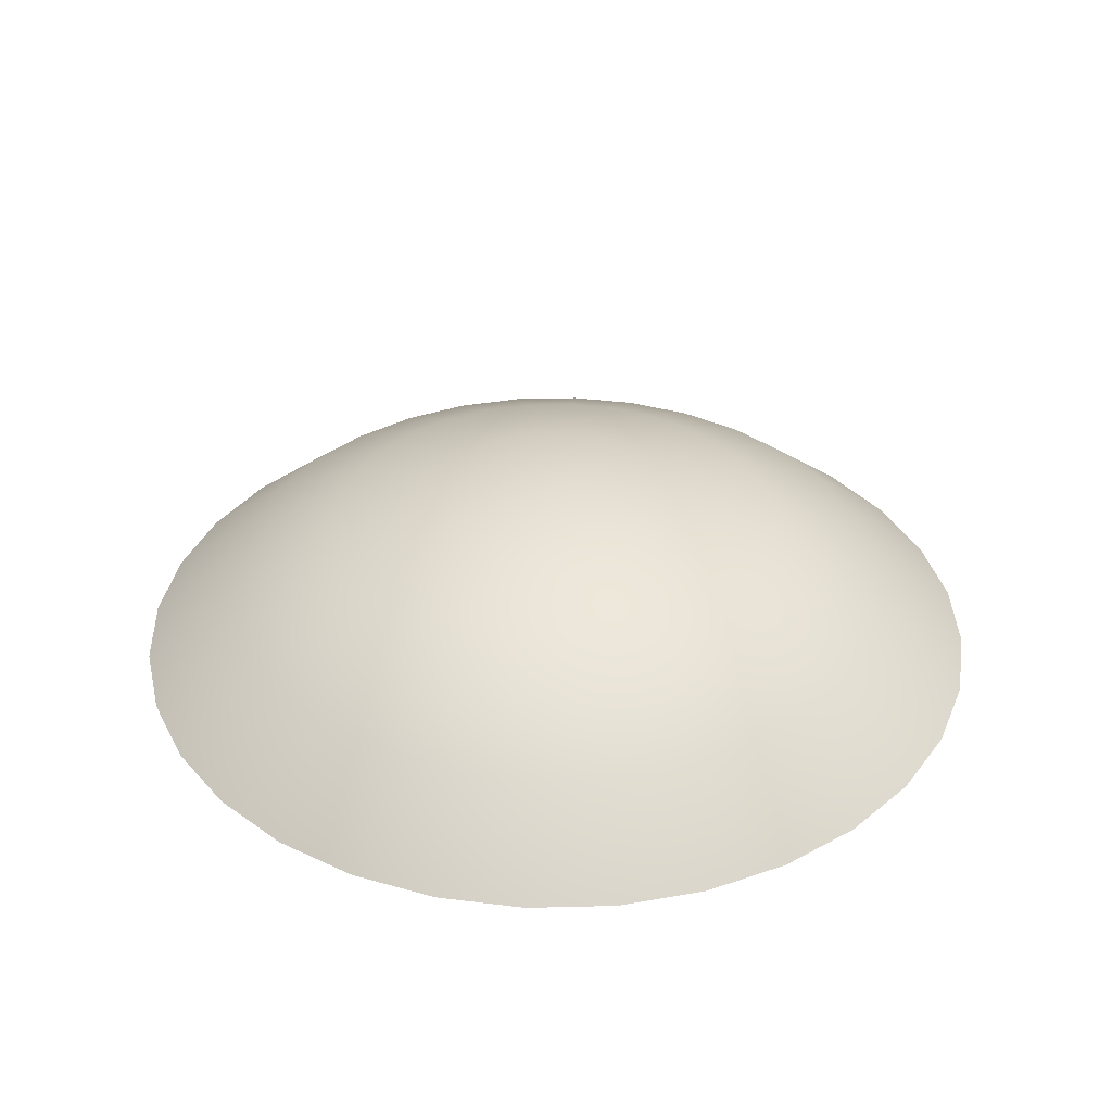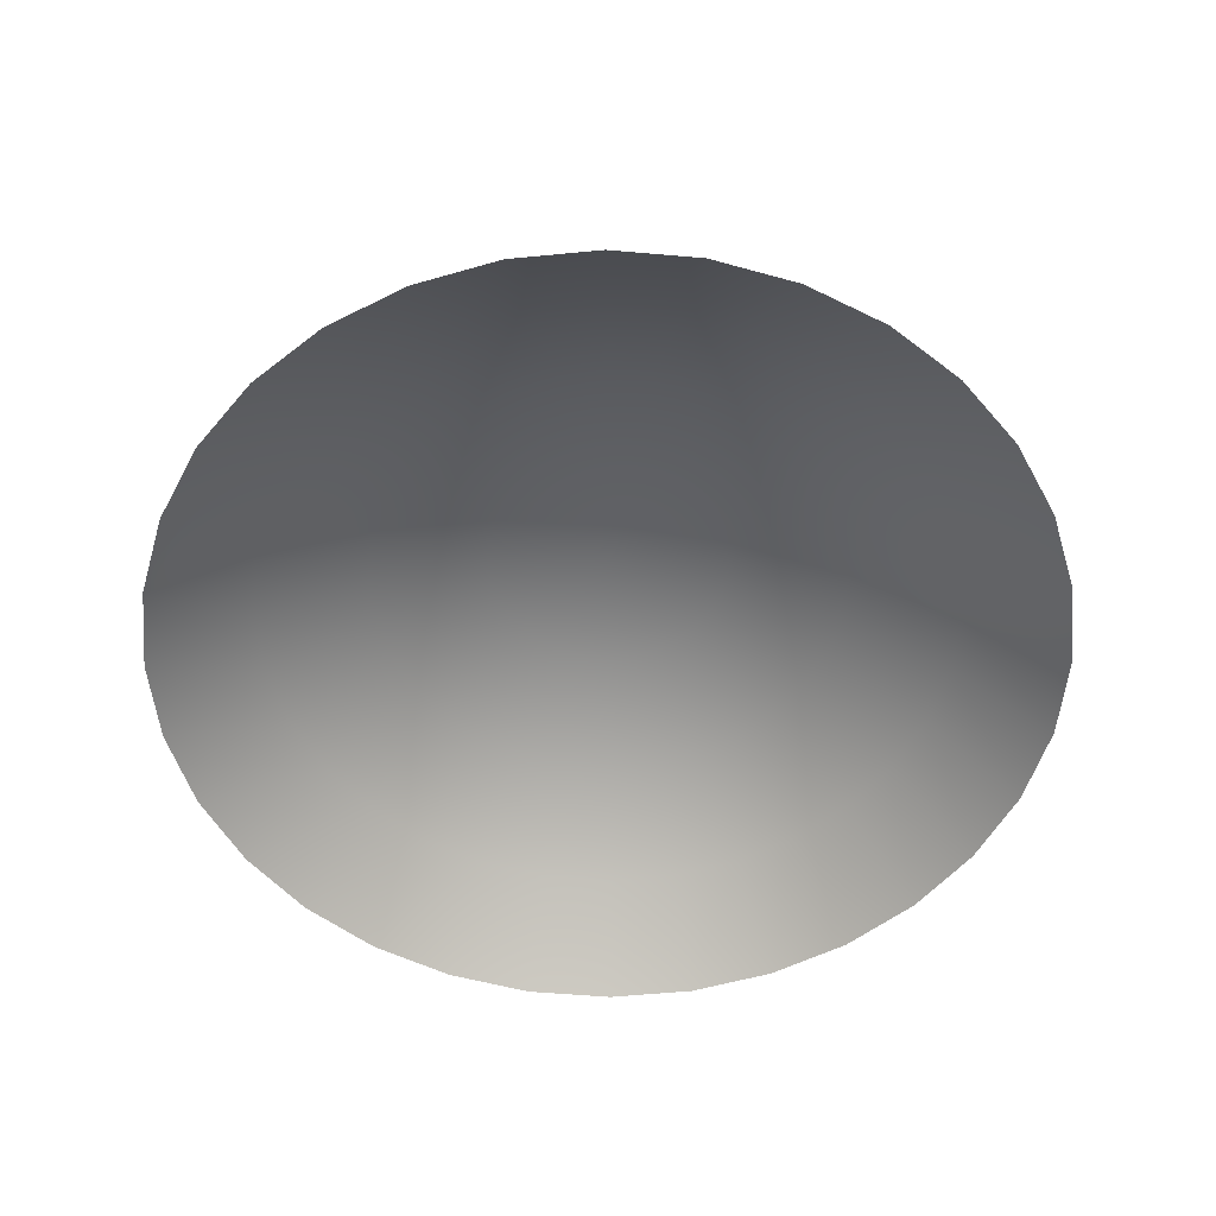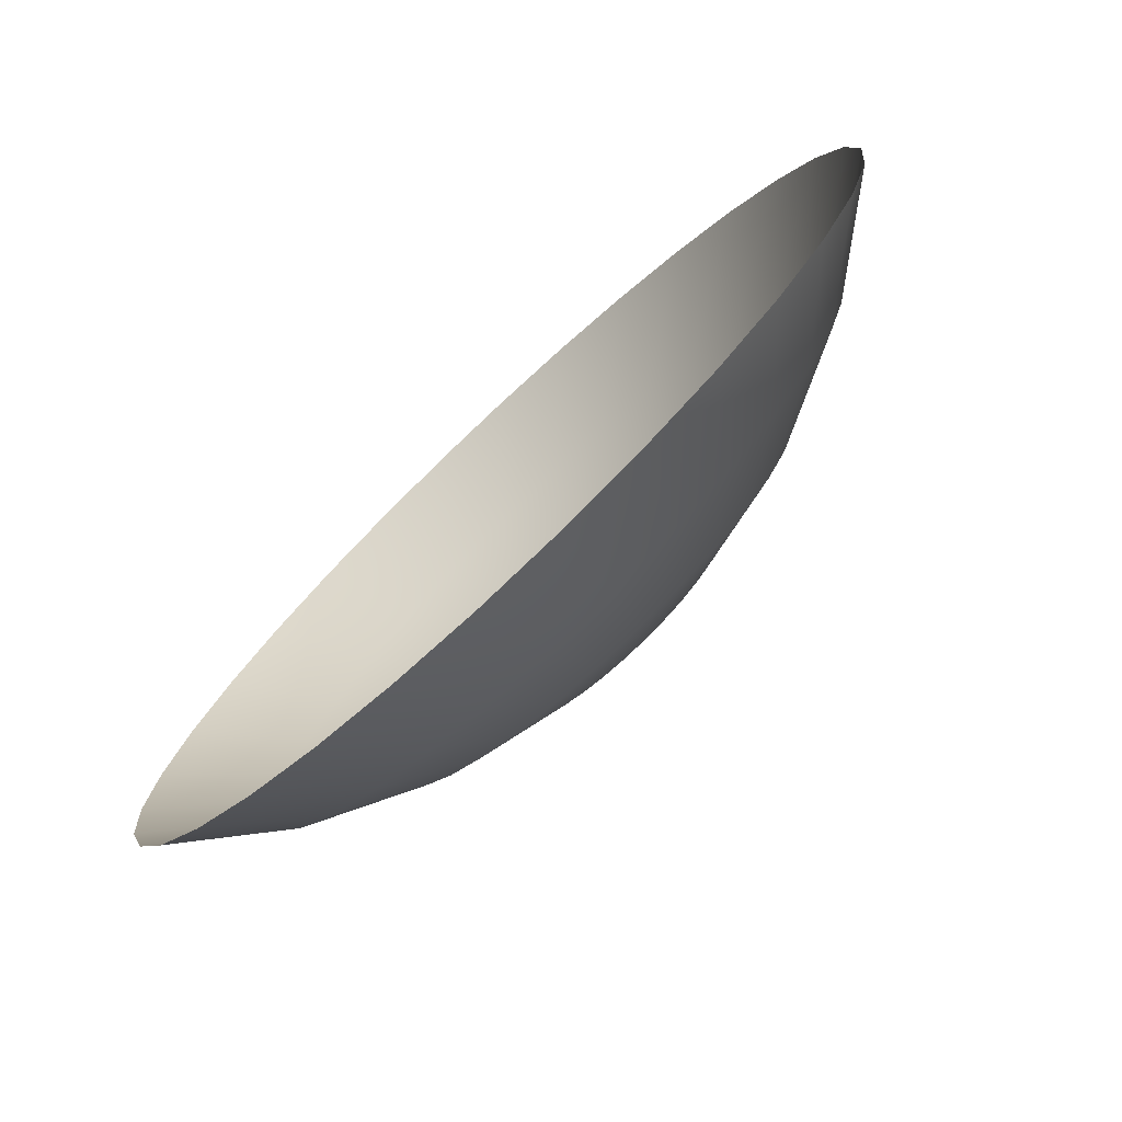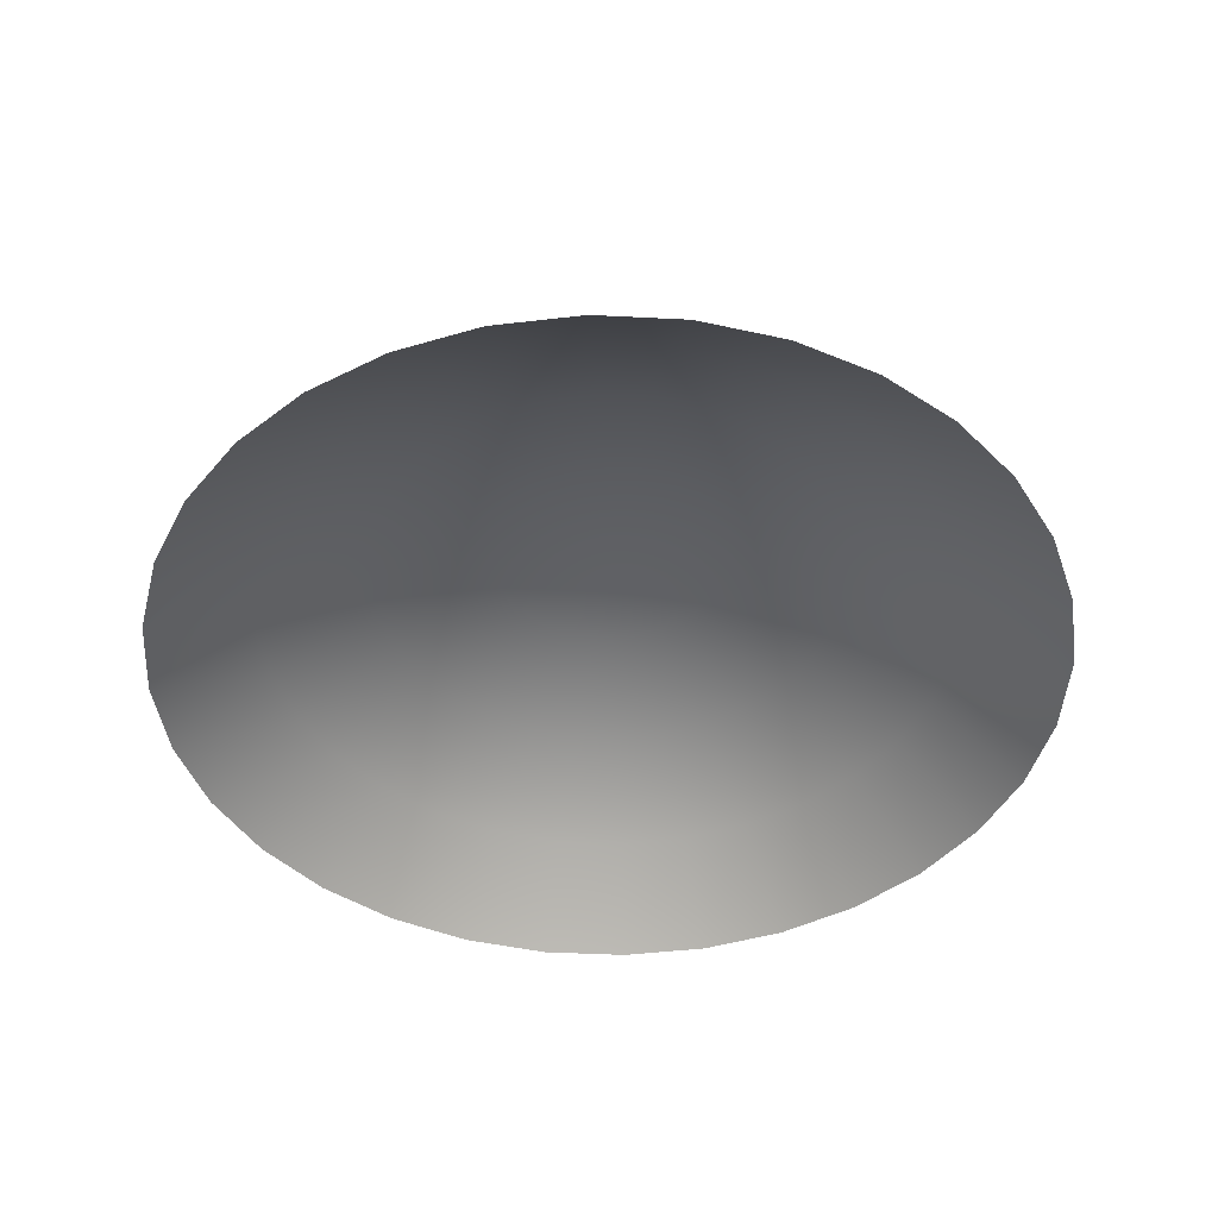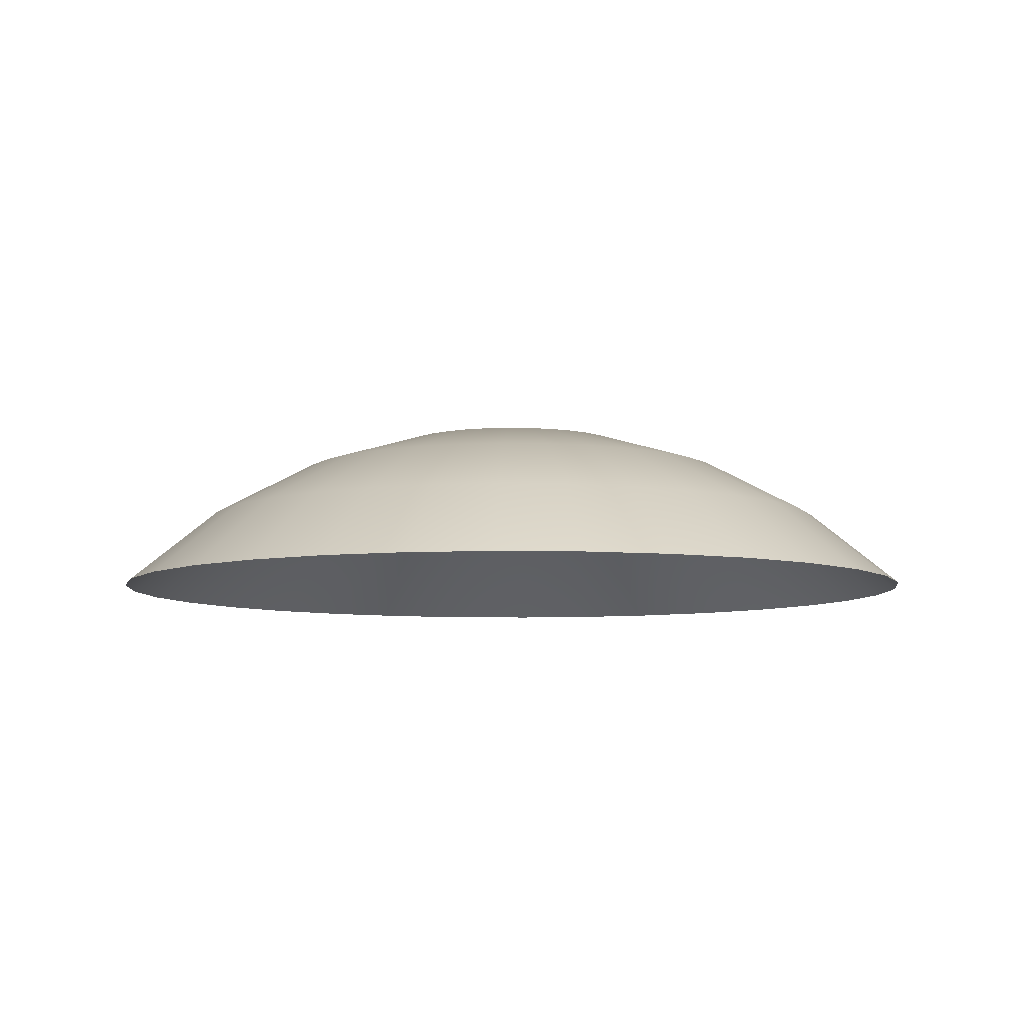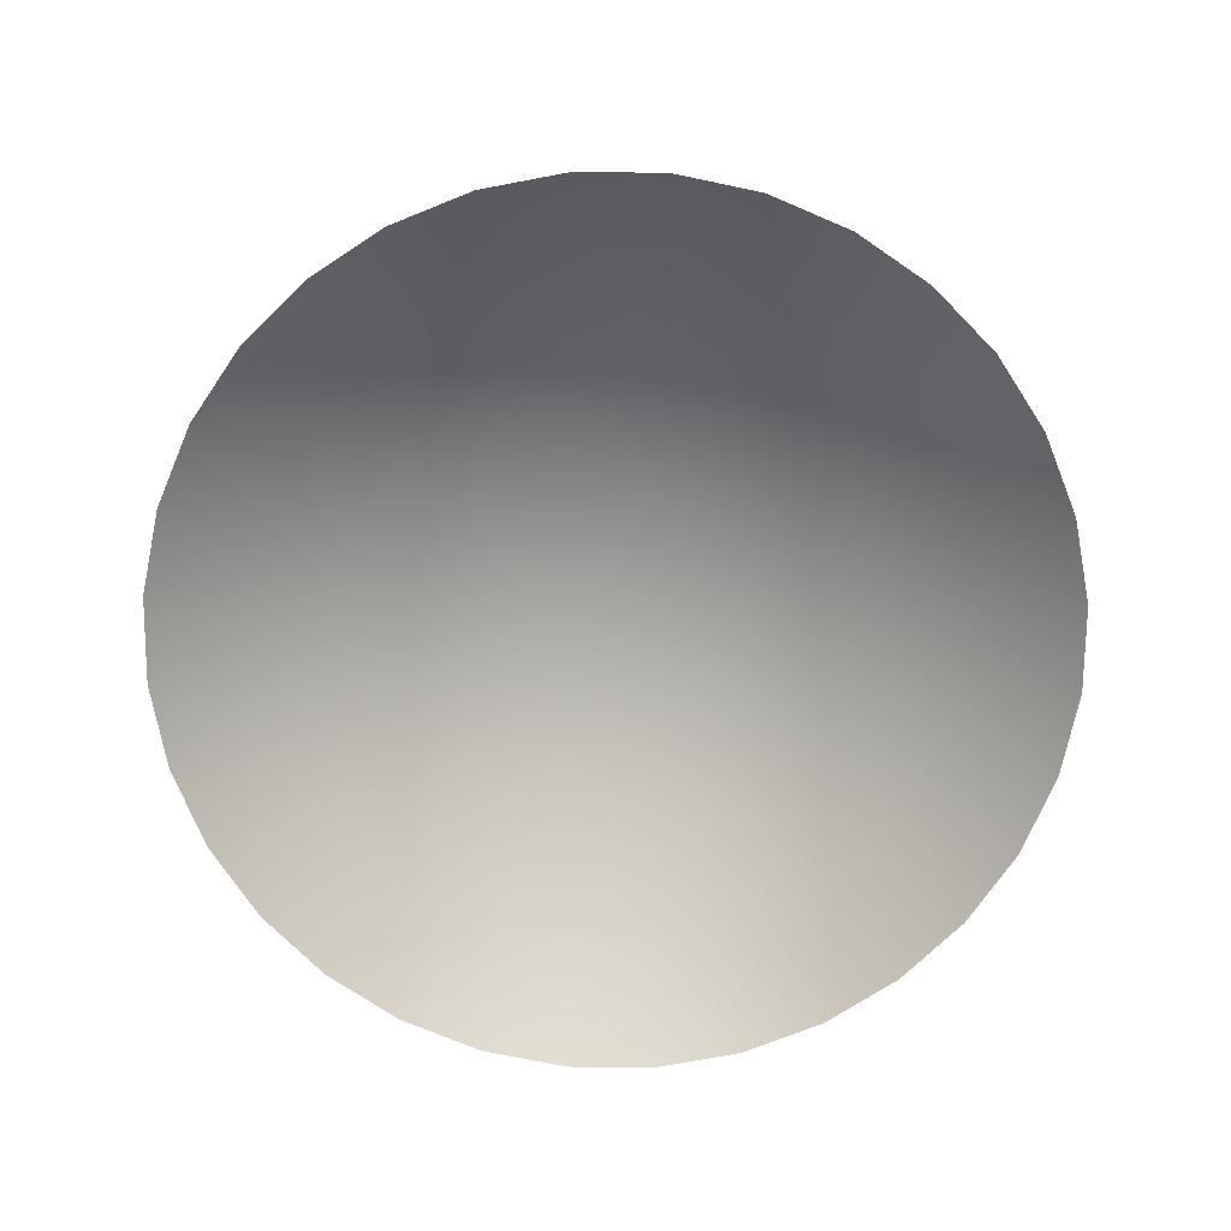
<metadata>
{"format":"obj","ext":"obj","renderer":"f3d","projection":"perspective","resolution":1024,"background":"white","views":[{"elev":35.5,"azim":82.5,"up":"+Z"},{"elev":-54.0,"azim":90.3,"up":"+Z"},{"elev":-76.7,"azim":-137.0,"up":"+Y"},{"elev":-44.4,"azim":58.5,"up":"+Z"},{"elev":-7.0,"azim":35.9,"up":"+Z"},{"elev":-72.3,"azim":-96.2,"up":"+Z"}]}
</metadata>
<code>
g ball_number_alpha06
v -1.256e-08 0.2816 0.4645
v -0.06993 0.3516 0.4015
v -1.592e-08 0.3584 0.4015
v -0.05494 0.2762 0.4645
v -0.1372 0.3312 0.4015
v 0.05494 0.2762 0.4645
v 0.06993 0.3516 0.4015
v -0.1078 0.2602 0.4645
v -0.1991 0.298 0.4015
v 0.1078 0.2602 0.4645
v 0.1372 0.3312 0.4015
v -0.1565 0.2342 0.4645
v -0.2535 0.2535 0.4015
v 0.1565 0.2342 0.4645
v 0.1991 0.298 0.4015
v -0.1991 0.1991 0.4645
v -0.298 0.1991 0.4015
v 0.1991 0.1991 0.4645
v 0.2535 0.2535 0.4015
v -0.2342 0.1565 0.4645
v -0.3312 0.1372 0.4015
v 0.2342 0.1565 0.4645
v 0.298 0.1991 0.4015
v -0.2602 0.1078 0.4645
v -0.3516 0.06993 0.4015
v 0.2602 0.1078 0.4645
v 0.3312 0.1372 0.4015
v -0.2762 0.05494 0.4645
v -0.3584 -1.635e-07 0.4015
v 0.2762 0.05494 0.4645
v 0.3516 0.06993 0.4015
v -0.2816 -7.691e-08 0.4645
v -0.3516 -0.06993 0.4015
v 0.2816 4.571e-07 0.4645
v 0.3584 5.995e-07 0.4015
v -0.2762 -0.05494 0.4645
v -0.3312 -0.1372 0.4015
v 0.2762 -0.05494 0.4645
v 0.3516 -0.06993 0.4015
v -0.2602 -0.1078 0.4645
v -0.298 -0.1991 0.4015
v 0.2602 -0.1078 0.4645
v 0.3312 -0.1372 0.4015
v -0.2342 -0.1565 0.4645
v -0.2535 -0.2535 0.4015
v 0.2342 -0.1565 0.4645
v 0.298 -0.1991 0.4015
v -0.1991 -0.1991 0.4645
v -0.1991 -0.298 0.4015
v 0.1991 -0.1991 0.4645
v 0.2535 -0.2535 0.4015
v -0.1565 -0.2342 0.4645
v -0.1372 -0.3312 0.4015
v 0.1565 -0.2342 0.4645
v 0.1991 -0.298 0.4015
v -0.1078 -0.2602 0.4645
v -0.06993 -0.3516 0.4015
v 0.1078 -0.2602 0.4645
v 0.1372 -0.3312 0.4015
v -0.05494 -0.2762 0.4645
v 3.459e-07 -0.3584 0.4015
v 0.05494 -0.2762 0.4645
v 0.06993 -0.3516 0.4015
v 2.717e-07 -0.2816 0.4645
v 0.1078 -0.1613 0.5113
v 0.07424 -0.1792 0.5113
v 0.03785 -0.1903 0.5113
v 1.871e-07 -0.194 0.5113
v -0.03785 -0.1903 0.5113
v -0.07424 -0.1792 0.5113
v 0.1372 -0.1372 0.5113
v -0.1078 -0.1613 0.5113
v 0.1613 -0.1078 0.5113
v -0.1372 -0.1372 0.5113
v 0.1792 -0.07424 0.5113
v -0.1613 -0.1078 0.5113
v 0.1903 -0.03784 0.5113
v -0.1792 -0.07424 0.5113
v 0.194 3.122e-07 0.5113
v -0.1903 -0.03785 0.5113
v 0.1903 0.03785 0.5113
v -0.194 -6.928e-08 0.5113
v 0.1792 0.07424 0.5113
v -0.1903 0.03785 0.5113
v 0.1613 0.1078 0.5113
v -0.1792 0.07424 0.5113
v 0.1372 0.1372 0.5113
v -0.1613 0.1078 0.5113
v 0.1078 0.1613 0.5113
v -0.1372 0.1372 0.5113
v 0.07424 0.1792 0.5113
v -0.1078 0.1613 0.5113
v 0.03784 0.1903 0.5113
v -0.07424 0.1792 0.5113
v -8.73e-09 0.194 0.5113
v -0.03785 0.1903 0.5113
v 0.05494 0.08223 0.5402
v 0.03785 0.09137 0.5402
v -2.501e-10 1.33e-08 0.5499
v 0.06993 0.06993 0.5402
v 0.01929 0.09699 0.5402
v 0.08223 0.05494 0.5402
v -4.573e-09 0.09889 0.5402
v 0.09137 0.03785 0.5402
v -0.01929 0.09699 0.5402
v 0.09699 0.01929 0.5402
v -0.03785 0.09137 0.5402
v 0.09889 1.643e-07 0.5402
v -0.05494 0.08223 0.5402
v 0.09699 -0.01929 0.5402
v -0.06993 0.06993 0.5402
v 0.09137 -0.03785 0.5402
v -0.08223 0.05494 0.5402
v 0.08223 -0.05494 0.5402
v -0.09137 0.03785 0.5402
v 0.06993 -0.06993 0.5402
v -0.09699 0.01929 0.5402
v 0.05494 -0.08223 0.5402
v -0.09889 1.171e-08 0.5402
v 0.03785 -0.09137 0.5402
v -0.09699 -0.01929 0.5402
v 0.01929 -0.09699 0.5402
v -0.09137 -0.03785 0.5402
v 9.524e-08 -0.09889 0.5402
v -0.08223 -0.05494 0.5402
v -0.01929 -0.09699 0.5402
v -0.06993 -0.06993 0.5402
v -0.03785 -0.09137 0.5402
v -0.05494 -0.08223 0.5402
g ball_number_alpha06_0
f 3 2 1
f 2 4 1
f 2 5 4
f 3 1 6
f 7 3 6
f 5 8 4
f 5 9 8
f 7 6 10
f 11 7 10
f 9 12 8
f 9 13 12
f 11 10 14
f 15 11 14
f 13 16 12
f 13 17 16
f 15 14 18
f 19 15 18
f 17 20 16
f 17 21 20
f 19 18 22
f 23 19 22
f 21 24 20
f 21 25 24
f 23 22 26
f 27 23 26
f 25 28 24
f 25 29 28
f 27 26 30
f 31 27 30
f 29 32 28
f 29 33 32
f 31 30 34
f 35 31 34
f 33 36 32
f 33 37 36
f 35 34 38
f 39 35 38
f 37 40 36
f 37 41 40
f 39 38 42
f 43 39 42
f 41 44 40
f 41 45 44
f 43 42 46
f 47 43 46
f 45 48 44
f 45 49 48
f 47 46 50
f 51 47 50
f 49 52 48
f 49 53 52
f 51 50 54
f 55 51 54
f 53 56 52
f 53 57 56
f 55 54 58
f 59 55 58
f 57 60 56
f 57 61 60
f 59 58 62
f 63 59 62
f 61 63 64
f 61 64 60
f 63 62 64
f 54 50 65
f 58 54 66
f 54 65 66
f 62 58 67
f 58 66 67
f 64 62 68
f 62 67 68
f 60 64 69
f 64 68 69
f 56 60 70
f 60 69 70
f 50 71 65
f 50 46 71
f 56 70 72
f 52 56 72
f 46 73 71
f 46 42 73
f 52 72 74
f 48 52 74
f 42 75 73
f 42 38 75
f 48 74 76
f 44 48 76
f 38 77 75
f 38 34 77
f 44 76 78
f 40 44 78
f 34 79 77
f 34 30 79
f 40 78 80
f 36 40 80
f 30 81 79
f 30 26 81
f 36 80 82
f 32 36 82
f 26 83 81
f 26 22 83
f 32 82 84
f 28 32 84
f 22 85 83
f 22 18 85
f 28 84 86
f 24 28 86
f 18 87 85
f 18 14 87
f 24 86 88
f 20 24 88
f 14 89 87
f 14 10 89
f 20 88 90
f 16 20 90
f 10 91 89
f 10 6 91
f 16 90 92
f 12 16 92
f 6 93 91
f 6 1 93
f 12 92 94
f 8 12 94
f 1 95 93
f 1 4 95
f 4 8 96
f 8 94 96
f 4 96 95
f 89 91 97
f 91 93 98
f 91 98 97
f 97 98 99
f 89 97 100
f 100 97 99
f 87 89 100
f 93 101 98
f 93 95 101
f 98 101 99
f 87 100 102
f 102 100 99
f 85 87 102
f 95 103 101
f 95 96 103
f 101 103 99
f 85 102 104
f 104 102 99
f 83 85 104
f 96 105 103
f 103 105 99
f 106 104 99
f 83 104 106
f 105 107 99
f 96 94 105
f 94 107 105
f 81 83 106
f 94 92 107
f 81 106 108
f 108 106 99
f 79 81 108
f 92 109 107
f 107 109 99
f 92 90 109
f 79 108 110
f 110 108 99
f 77 79 110
f 90 111 109
f 109 111 99
f 90 88 111
f 77 110 112
f 112 110 99
f 75 77 112
f 111 113 99
f 88 113 111
f 114 112 99
f 75 112 114
f 113 115 99
f 88 86 113
f 86 115 113
f 73 75 114
f 86 84 115
f 73 114 116
f 116 114 99
f 71 73 116
f 84 117 115
f 115 117 99
f 84 82 117
f 71 116 118
f 118 116 99
f 65 71 118
f 82 119 117
f 117 119 99
f 82 80 119
f 65 118 120
f 120 118 99
f 66 65 120
f 119 121 99
f 80 121 119
f 122 120 99
f 66 120 122
f 121 123 99
f 80 78 121
f 78 123 121
f 67 66 122
f 78 76 123
f 67 122 124
f 124 122 99
f 68 67 124
f 76 125 123
f 123 125 99
f 76 74 125
f 68 124 126
f 126 124 99
f 69 68 126
f 74 127 125
f 125 127 99
f 74 72 127
f 69 126 128
f 128 126 99
f 70 69 128
f 127 129 99
f 72 129 127
f 129 128 99
f 70 128 129
f 72 70 129

</code>
